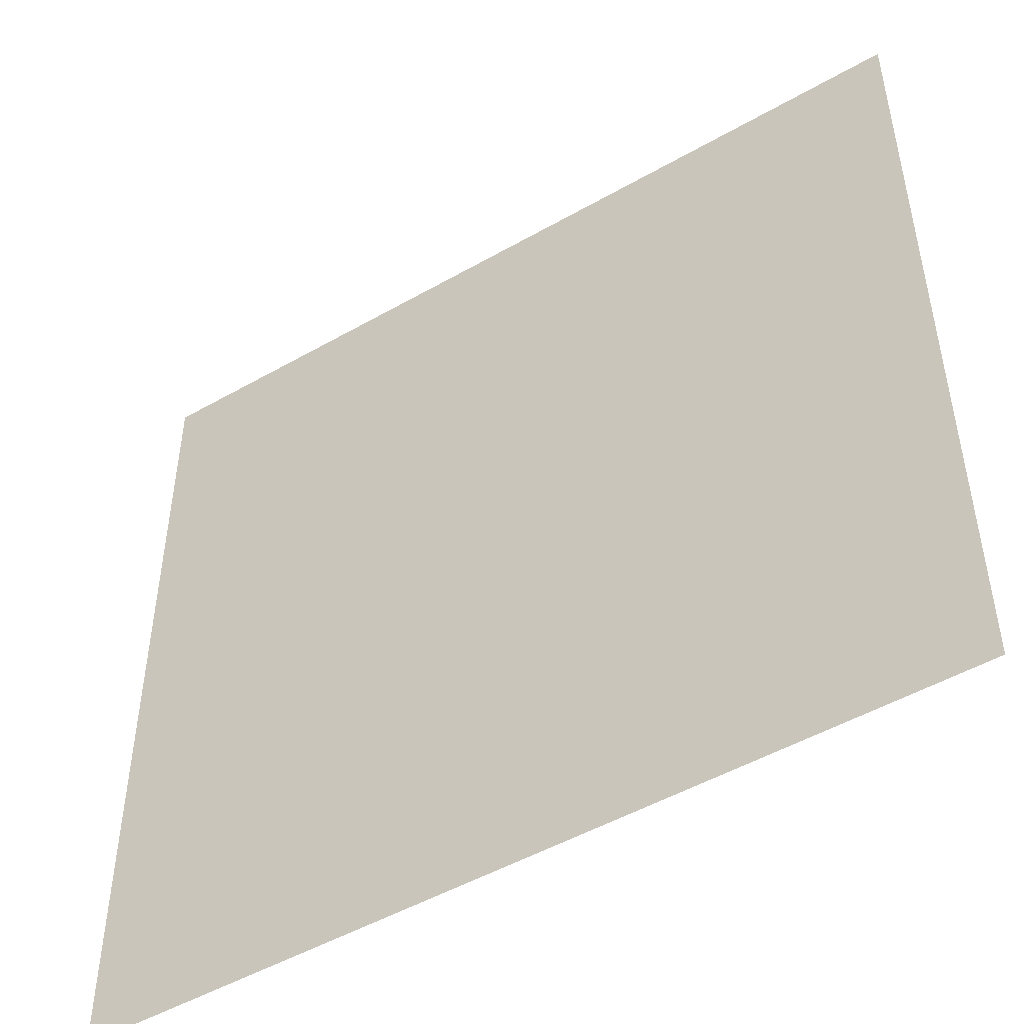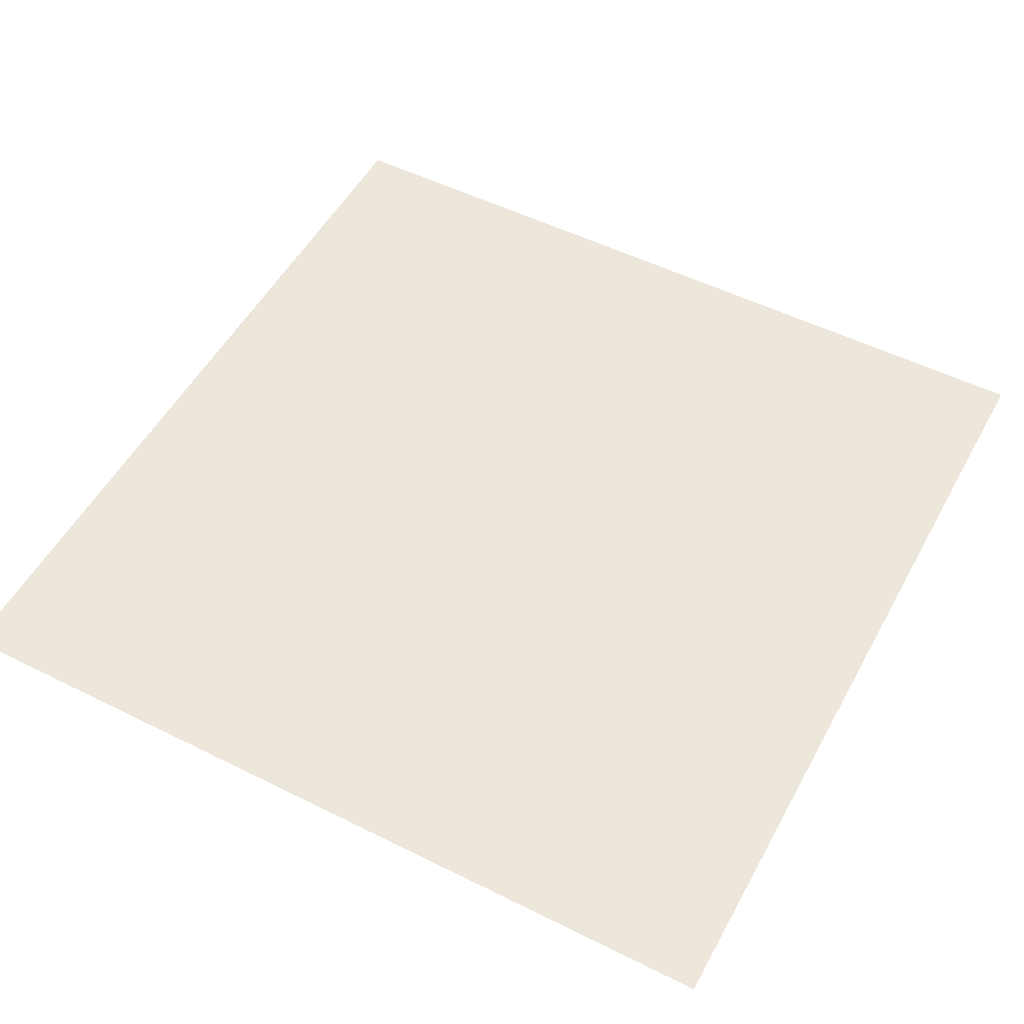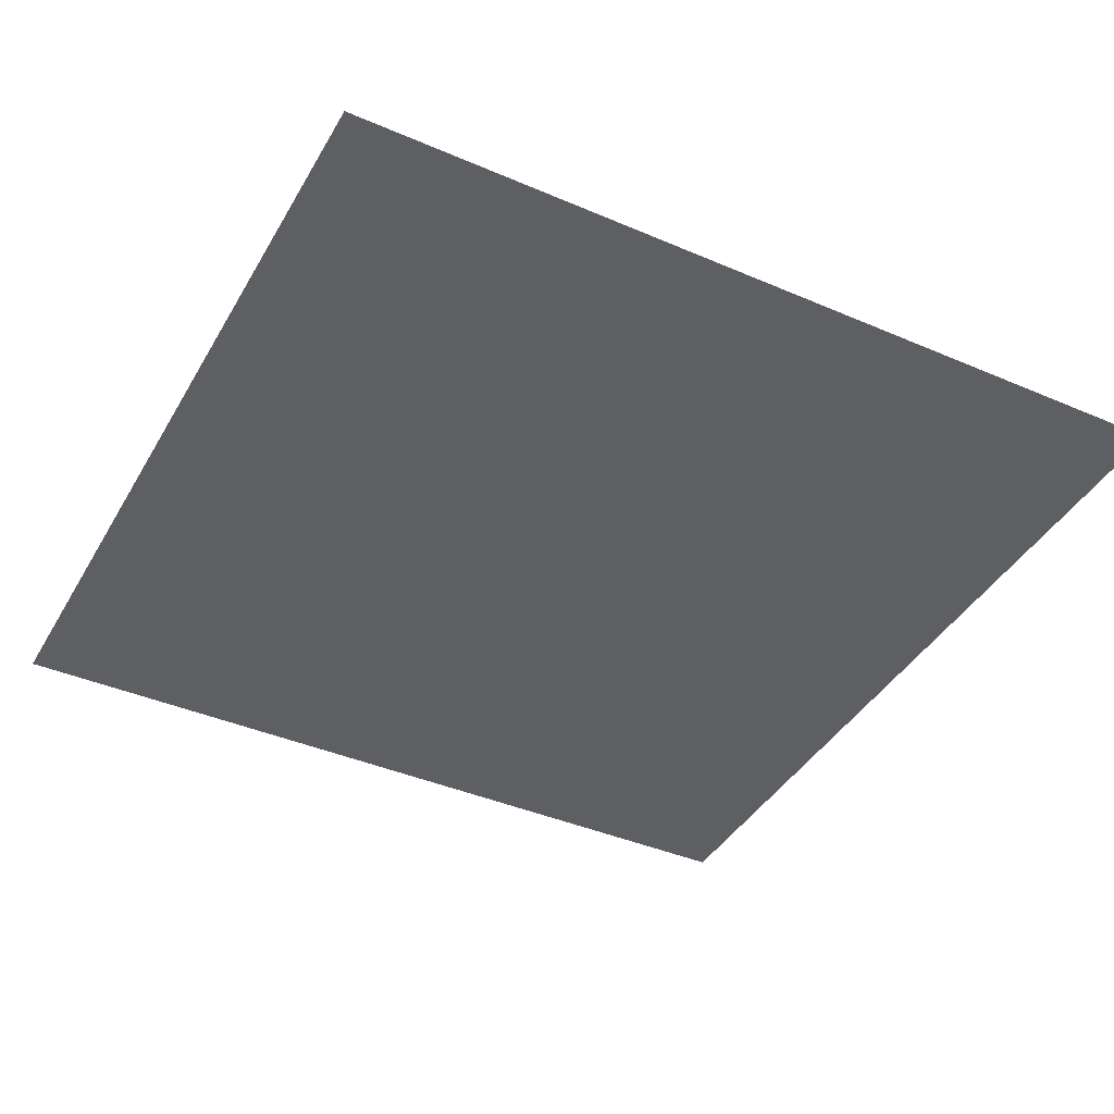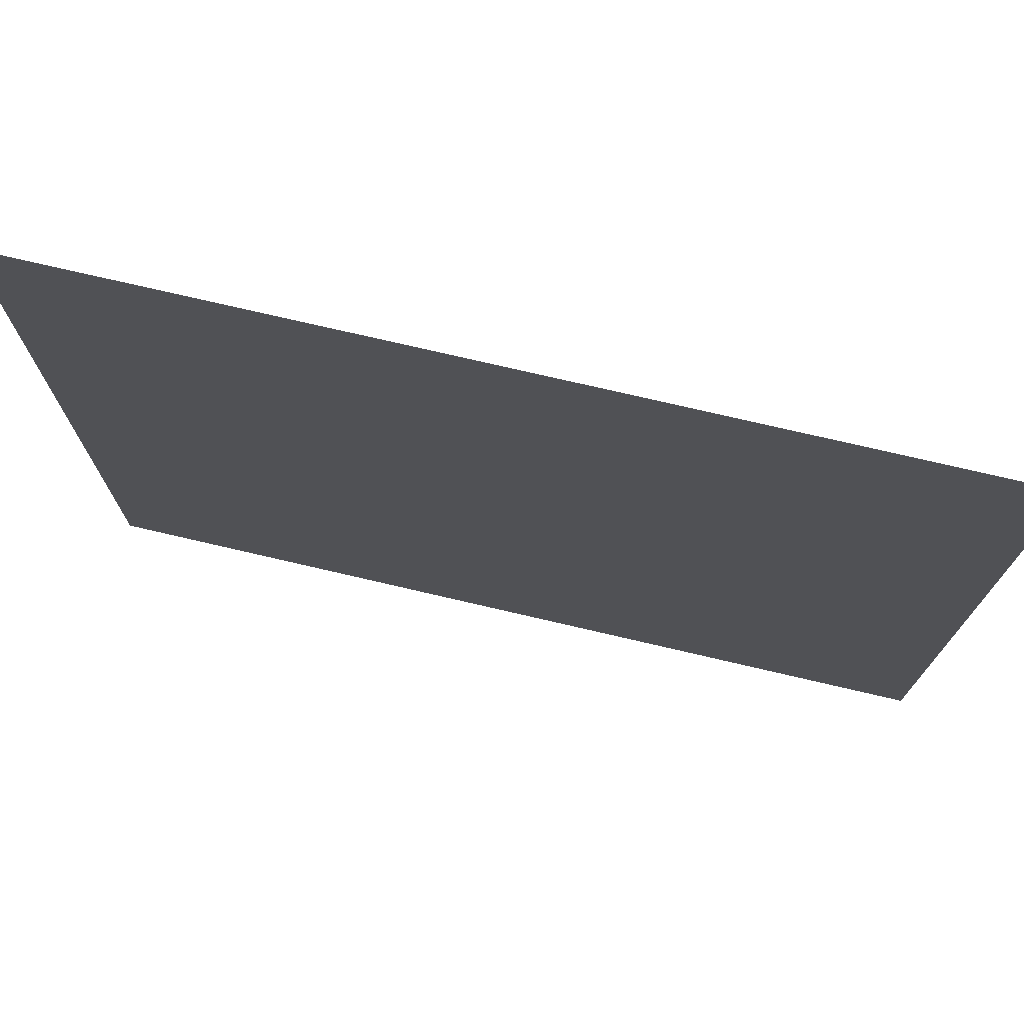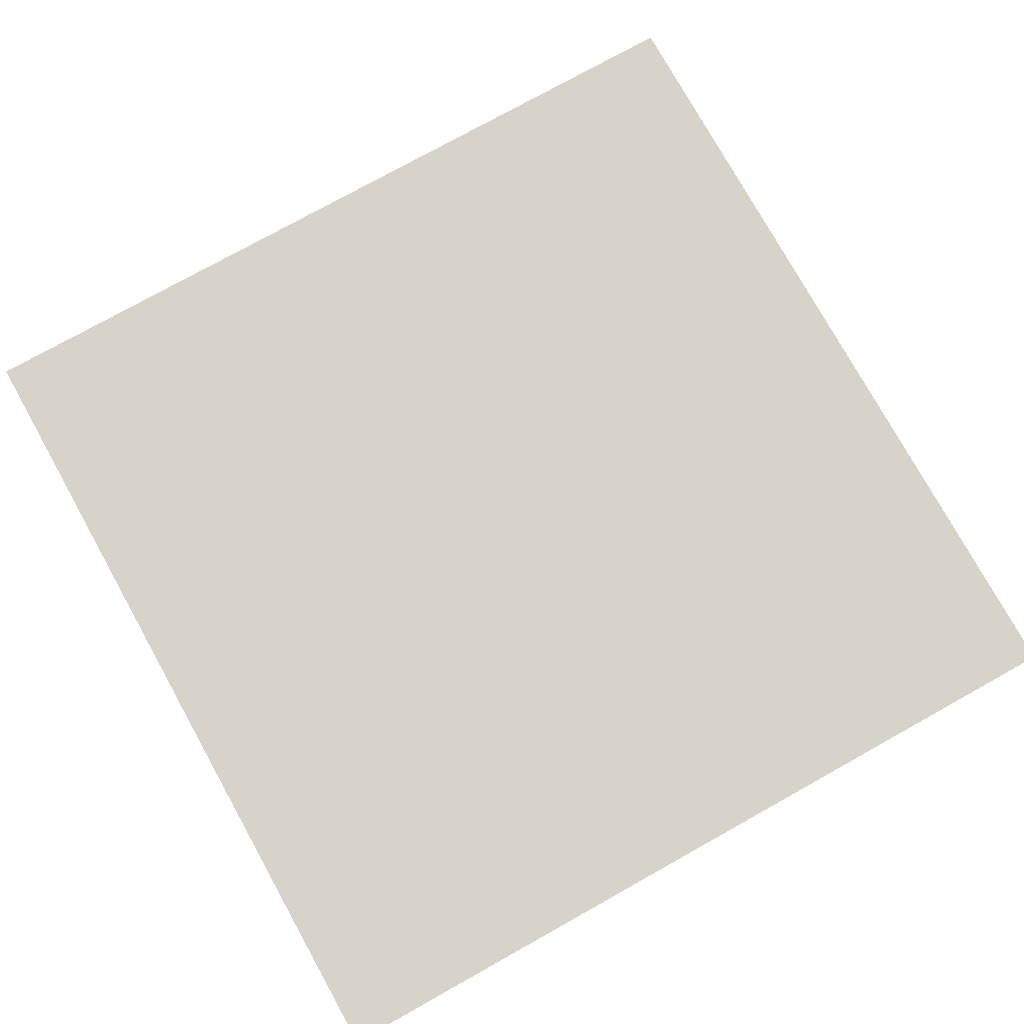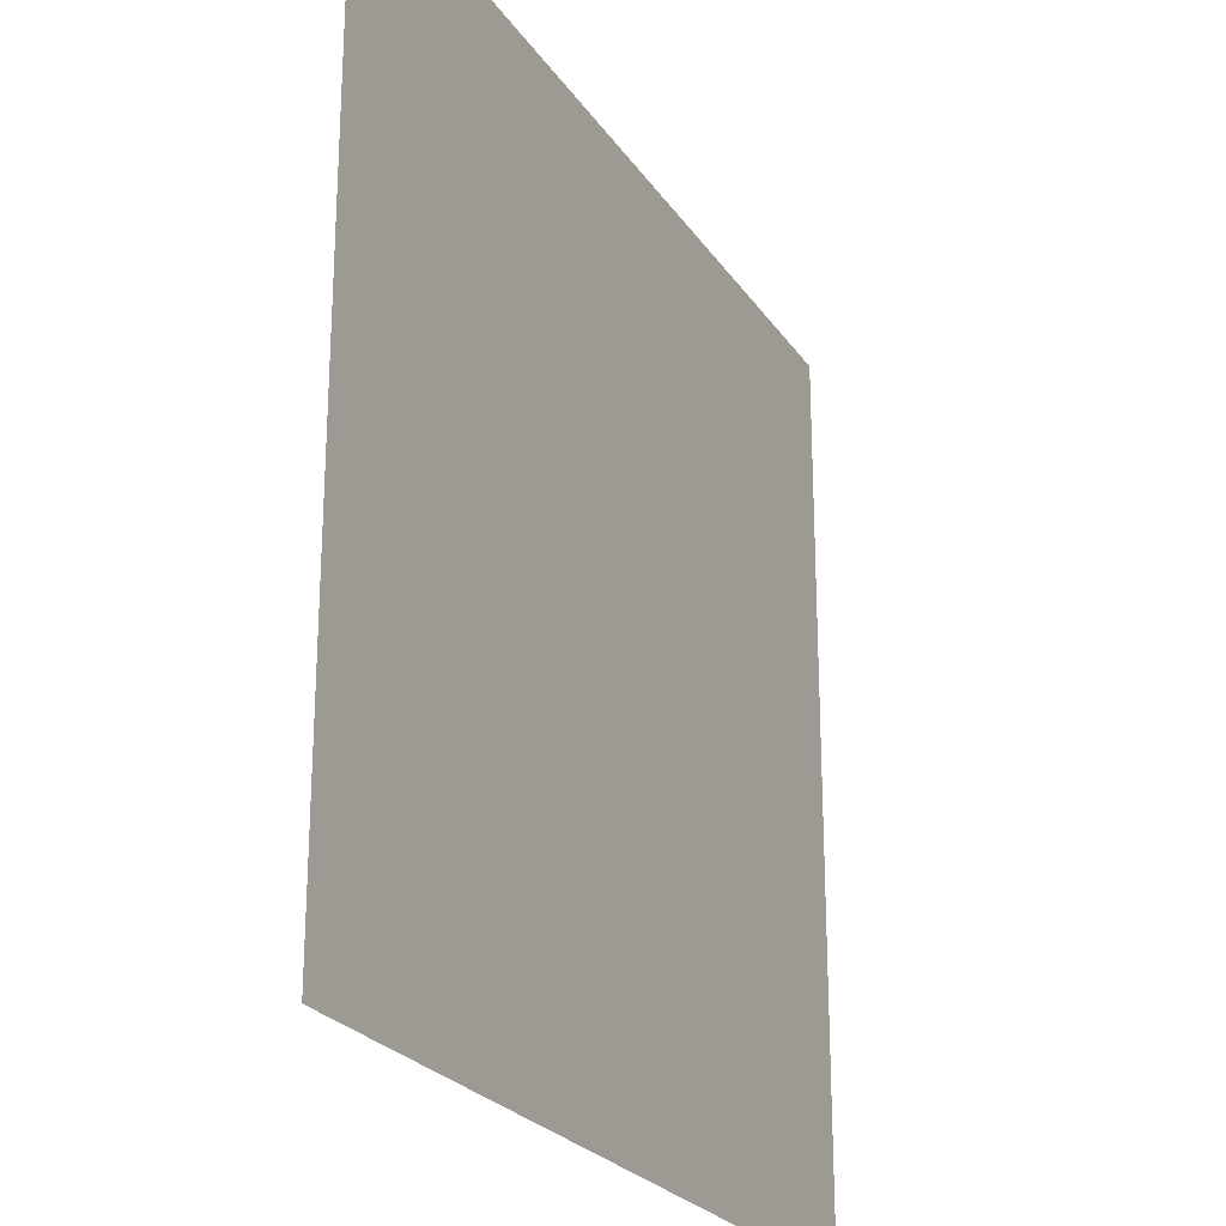
<metadata>
{"format":"obj","ext":"obj","renderer":"f3d","projection":"perspective","resolution":1024,"background":"white","views":[{"elev":-49.4,"azim":32.4,"up":"+Y"},{"elev":52.4,"azim":-151.8,"up":"+Z"},{"elev":-40.8,"azim":62.3,"up":"+Z"},{"elev":75.3,"azim":-166.9,"up":"+Y"},{"elev":77.1,"azim":-29.1,"up":"+Z"},{"elev":-24.2,"azim":-64.4,"up":"+Y"}]}
</metadata>
<code>
o LidMeshLaptopLid_6_0_GeomSubset_4
v -0.000632 0.1134 -0.1418
v 0.000632 0.1134 -0.1418
v -0.000632 0.1121 -0.1418
v 0.000632 0.1121 -0.1418
v -0.000632 0.1134 -0.1418
v 0.000632 0.1134 -0.1418
v -0.000632 0.1121 -0.1418
v 0.000632 0.1121 -0.1418
f 2 3 1
f 6 7 5
f 2 4 3
f 6 8 7

</code>
